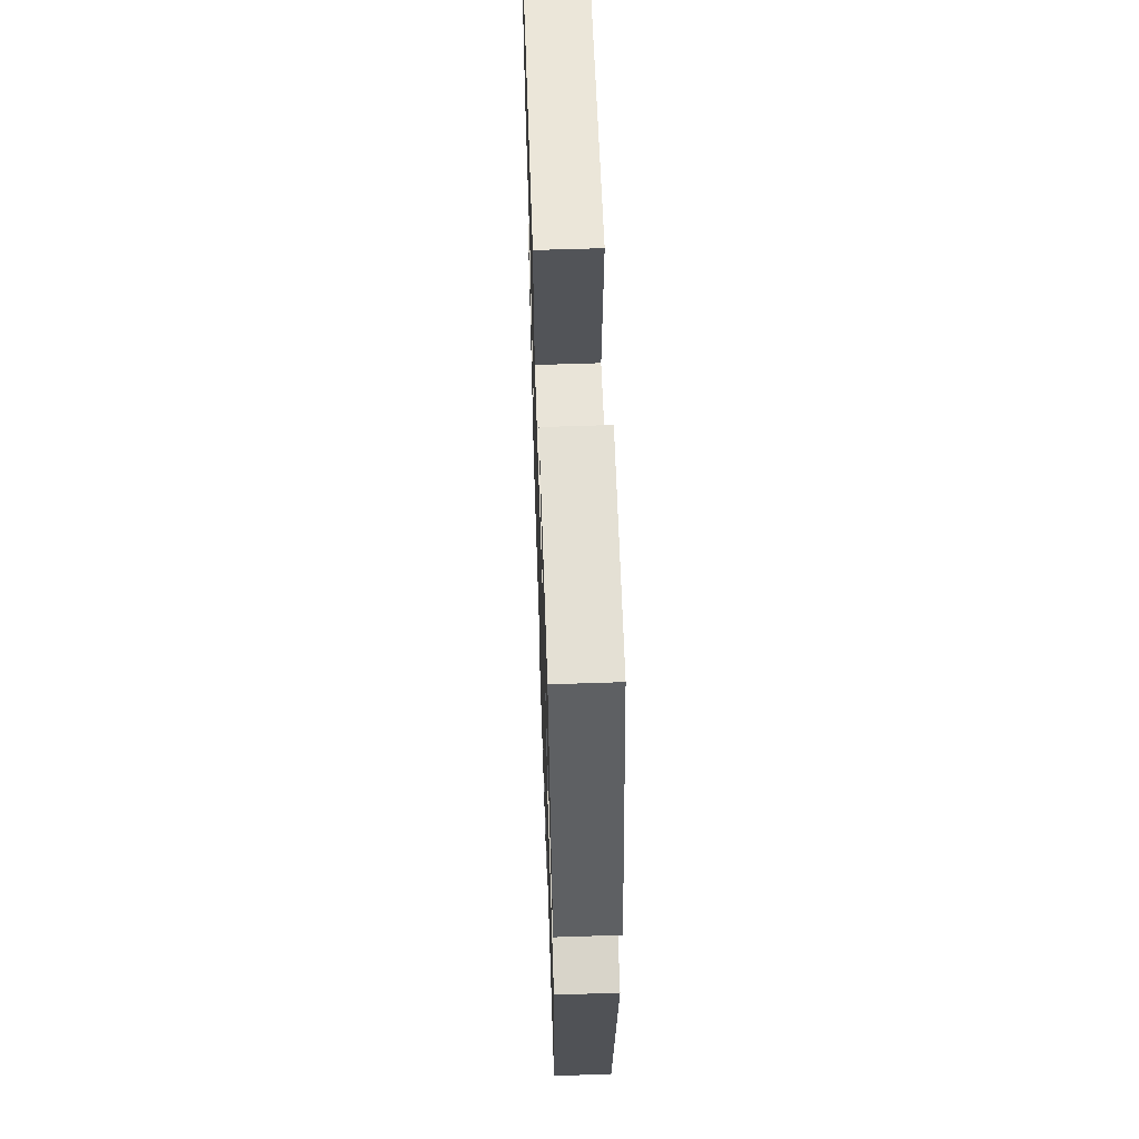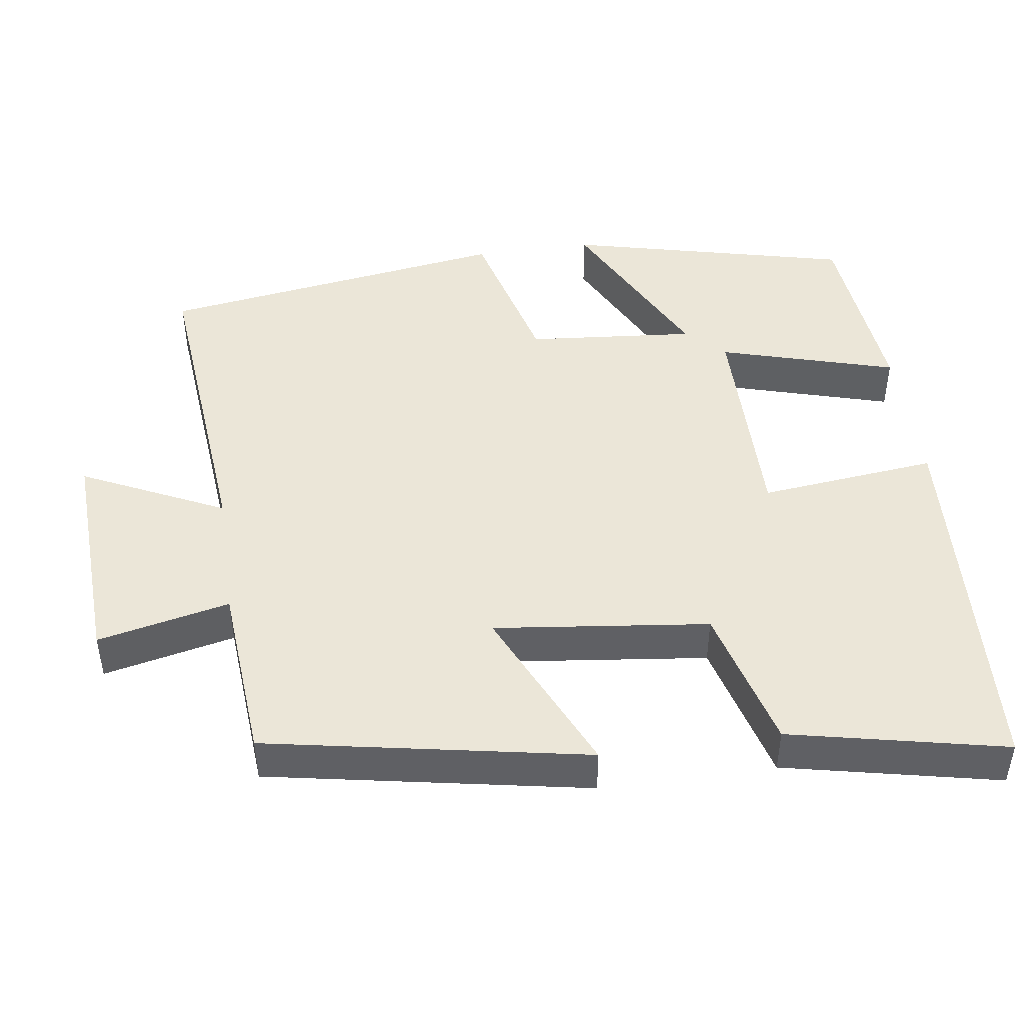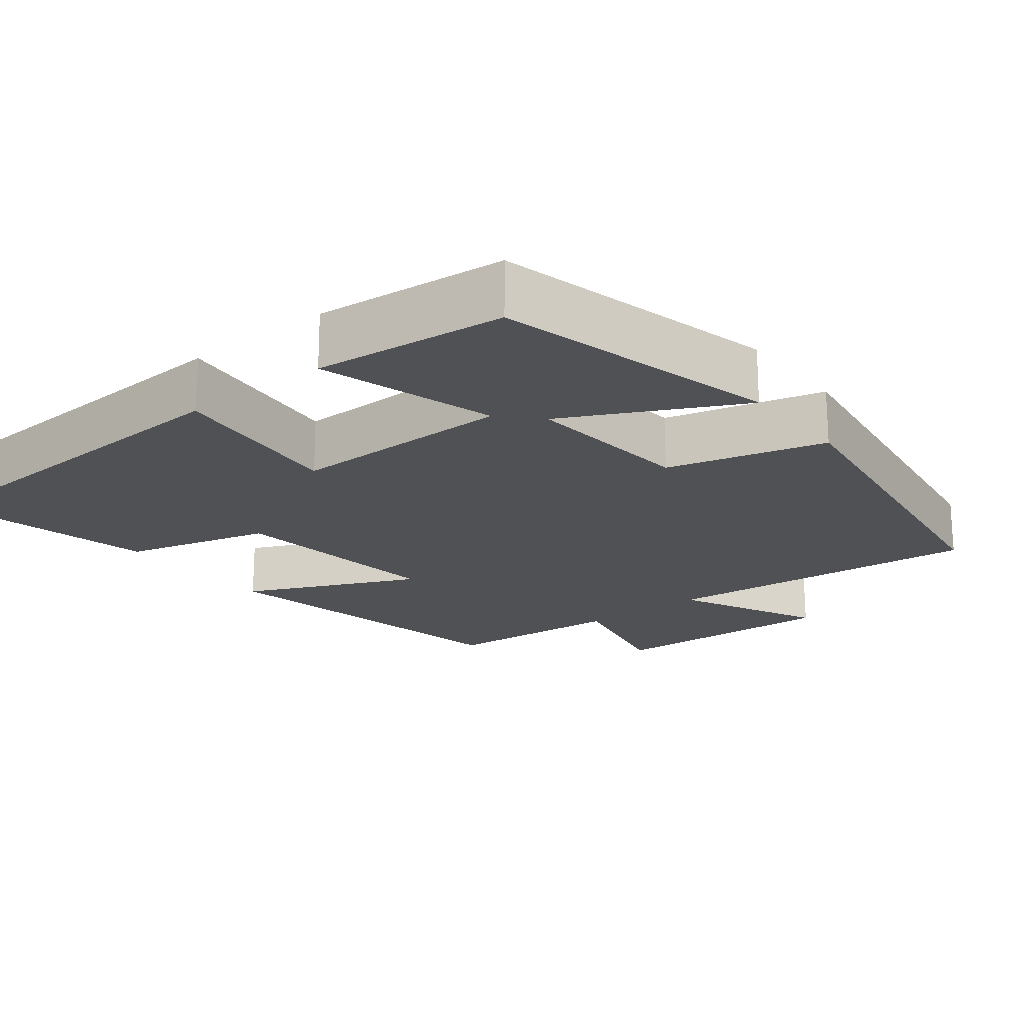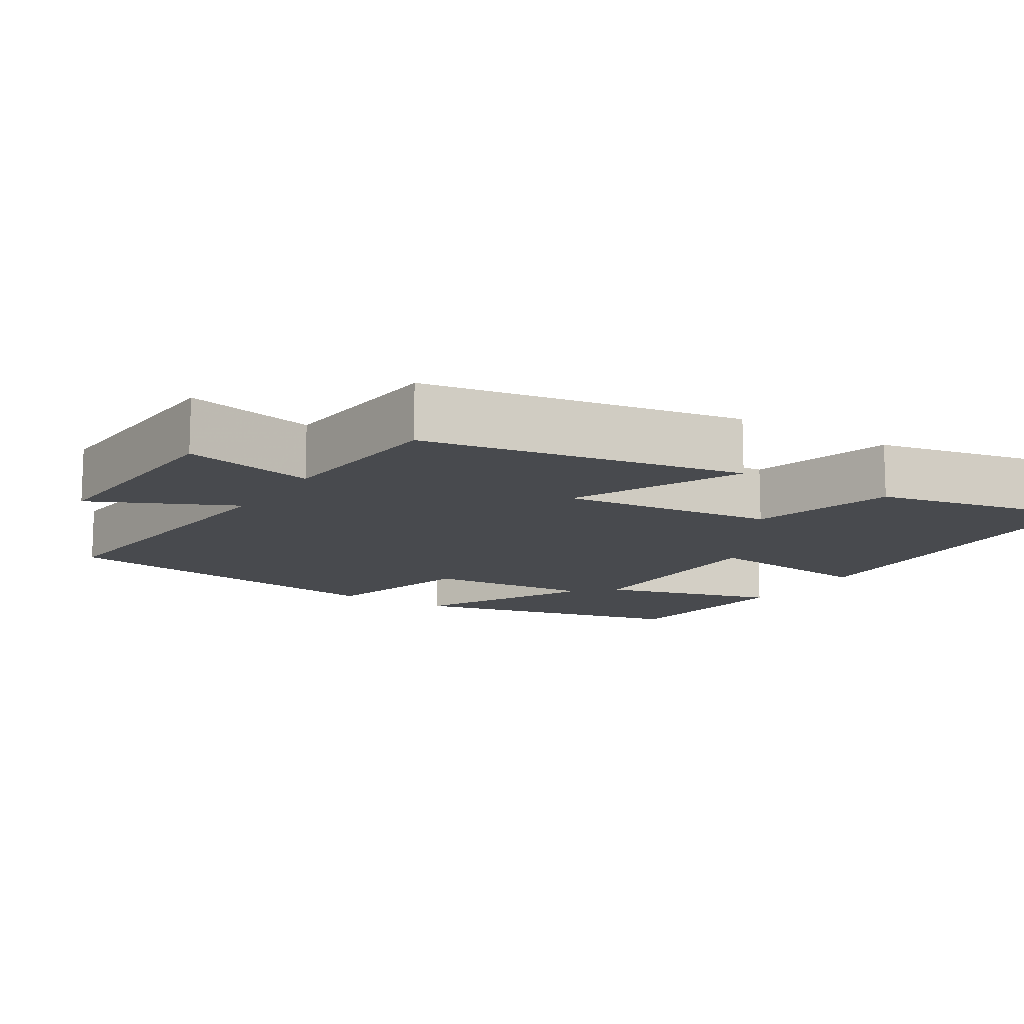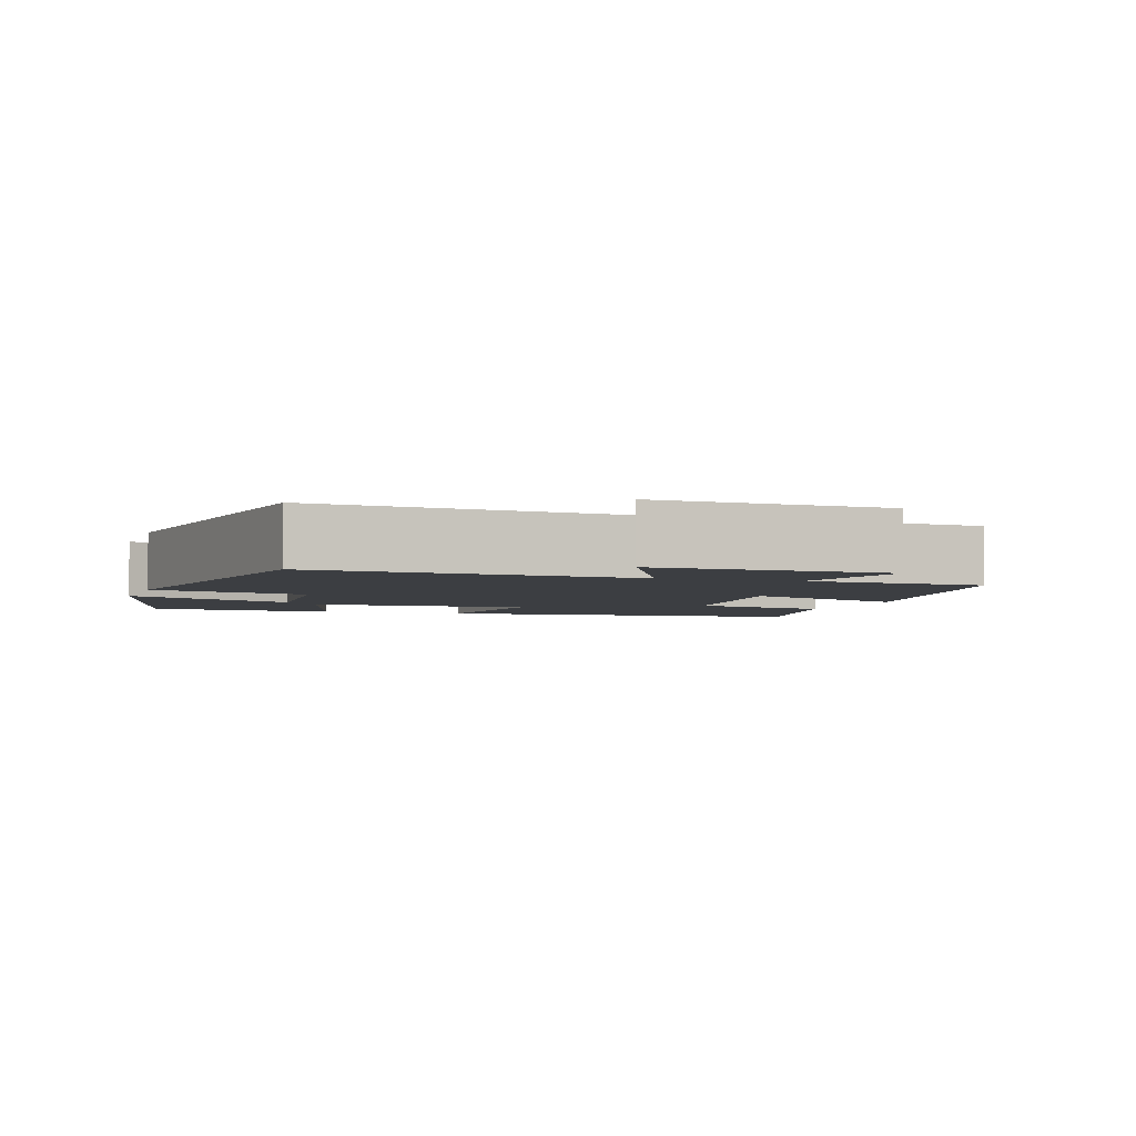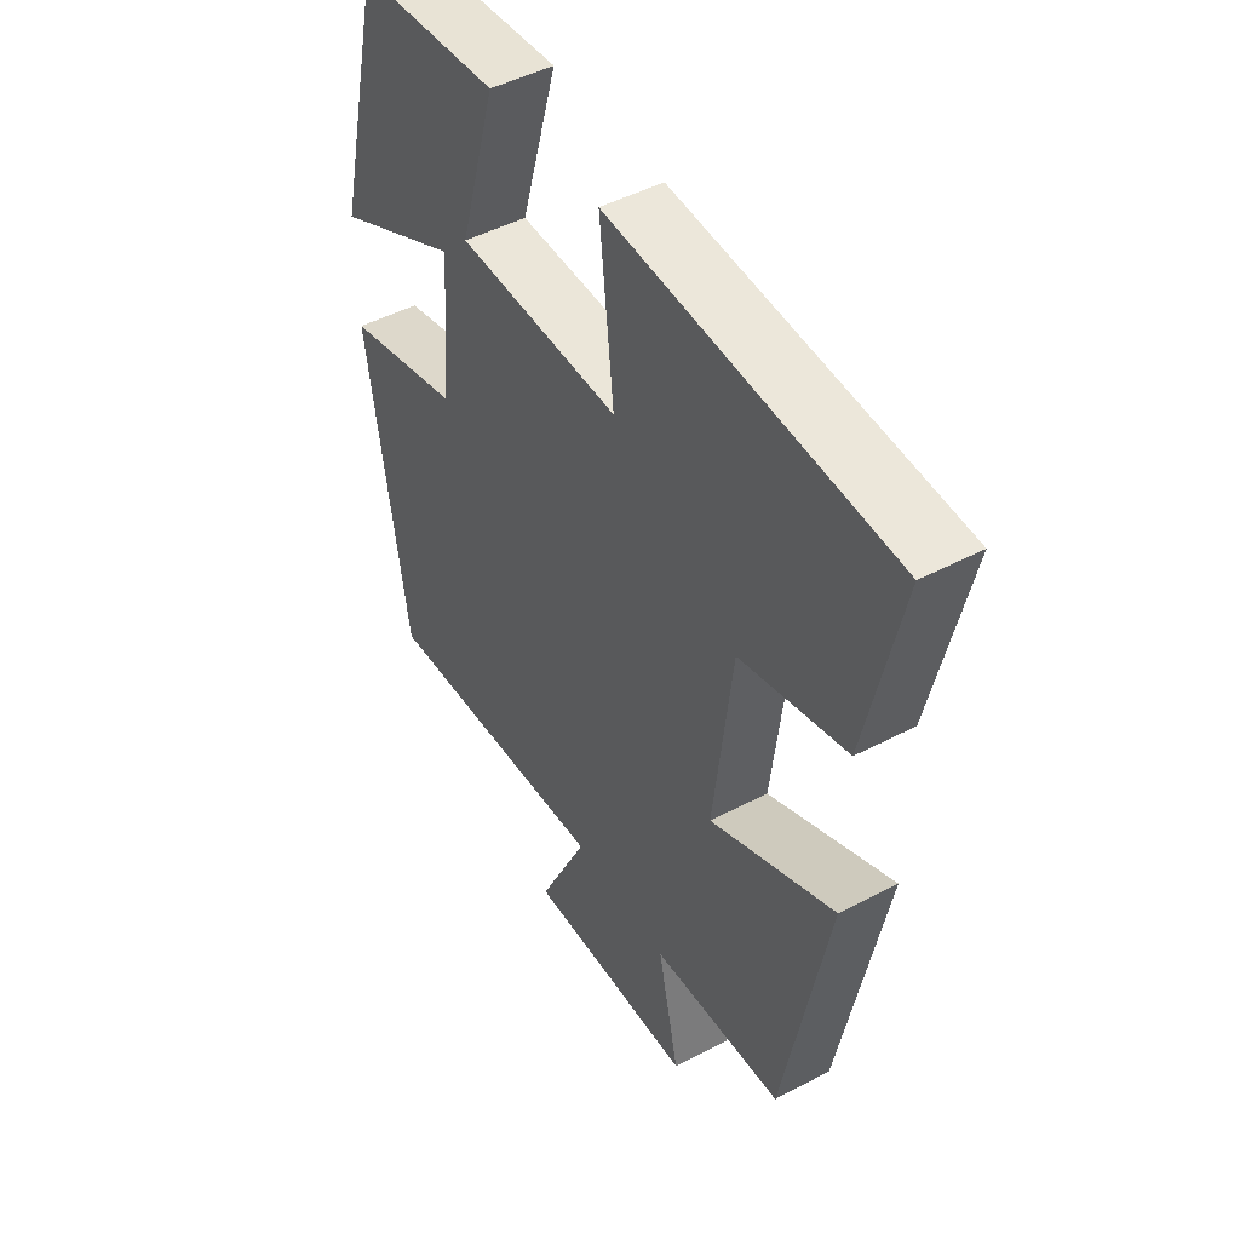
<metadata>
{"format":"obj","ext":"obj","renderer":"f3d","projection":"perspective","resolution":1024,"background":"white","views":[{"elev":60.5,"azim":88.0,"up":"+Z"},{"elev":46.2,"azim":-98.1,"up":"+Y"},{"elev":-20.1,"azim":38.3,"up":"+Y"},{"elev":-12.8,"azim":-122.6,"up":"+Y"},{"elev":-3.4,"azim":161.8,"up":"+Y"},{"elev":47.6,"azim":-120.7,"up":"+Z"}]}
</metadata>
<code>
v -0.562 0.07 0.472
v -0.052 0.07 0.5
v -0.078 0.07 0.262
v 0.22 0.07 0.264
v 0.152 0.07 0.5
v 0.409 0.07 0.475
v 0.5 0.07 0.096
v 0.269 0.07 0.213
v 0.289 0.07 -0.013
v 0.5 0.07 -0.068
v 0.429 0.07 -0.54
v 0 0.07 -0.5
v 0.091 0.07 -0.691
v -0.219 0.07 -0.677
v -0.18 0.07 -0.5
v -0.42 0.07 -0.481
v -0.5 0.07 -0.052
v -0.272 0.07 -0.156
v -0.306 0.07 0.132
v -0.5 0.07 0.184
v -0.562 0 0.472
v -0.052 0 0.5
v -0.078 0 0.262
v 0.22 0 0.264
v 0.152 0 0.5
v 0.409 0 0.475
v 0.5 0 0.096
v 0.269 0 0.213
v 0.289 0 -0.013
v 0.5 0 -0.068
v 0.429 0 -0.54
v 0 0 -0.5
v 0.091 0 -0.691
v -0.219 0 -0.677
v -0.18 0 -0.5
v -0.42 0 -0.481
v -0.5 0 -0.052
v -0.272 0 -0.156
v -0.306 0 0.132
v -0.5 0 0.184
f 19 20 1 2
f 18 19 2 3
f 15 16 17 18
f 15 18 3 4
f 12 13 14 15
f 12 15 4
f 9 10 11 12
f 8 9 12 4
f 6 7 8
f 4 5 6 8
f 22 21 40 39
f 23 22 39 38
f 38 37 36 35
f 24 23 38 35
f 35 34 33 32
f 24 35 32
f 32 31 30 29
f 24 32 29 28
f 28 27 26
f 28 26 25 24
f 1 21 22 2
f 2 22 23 3
f 3 23 24 4
f 4 24 25 5
f 5 25 26 6
f 6 26 27 7
f 7 27 28 8
f 8 28 29 9
f 9 29 30 10
f 10 30 31 11
f 11 31 32 12
f 12 32 33 13
f 13 33 34 14
f 14 34 35 15
f 15 35 36 16
f 16 36 37 17
f 17 37 38 18
f 18 38 39 19
f 19 39 40 20
f 20 40 21 1

</code>
